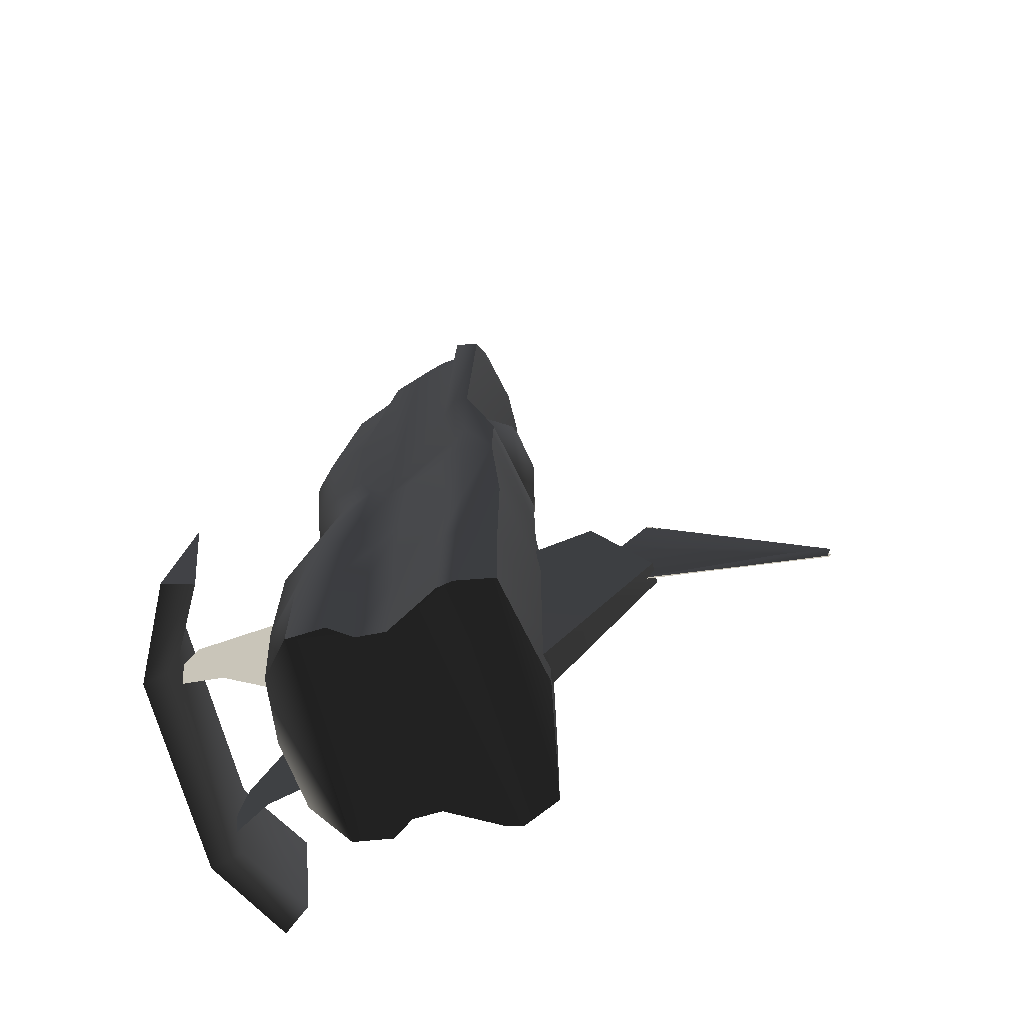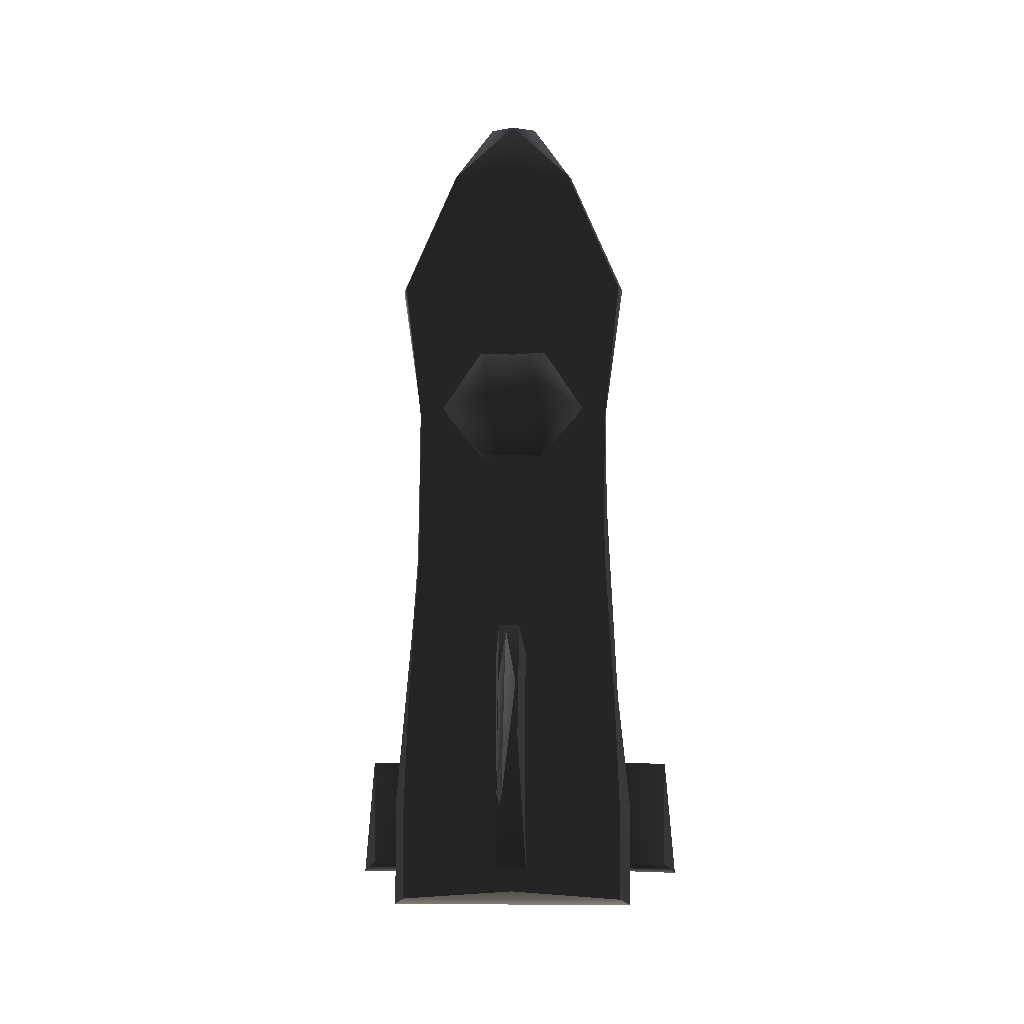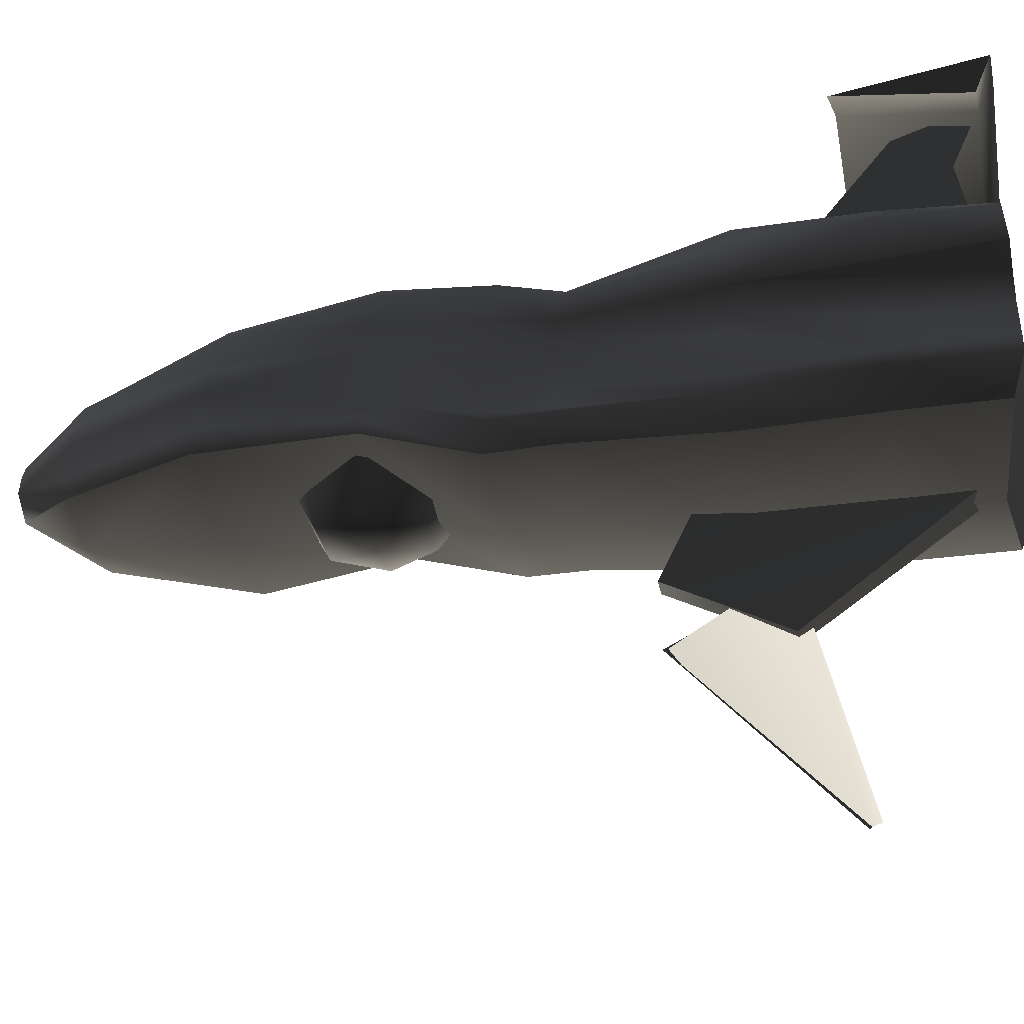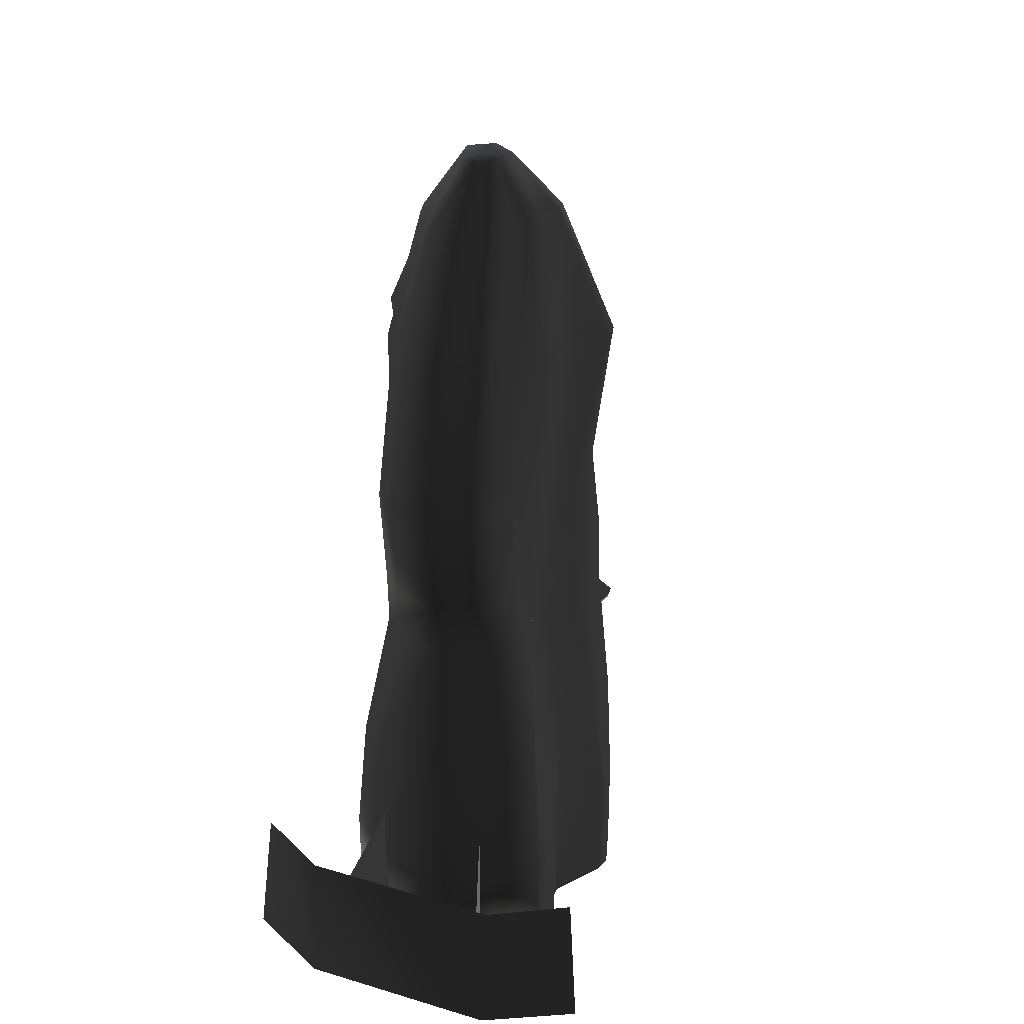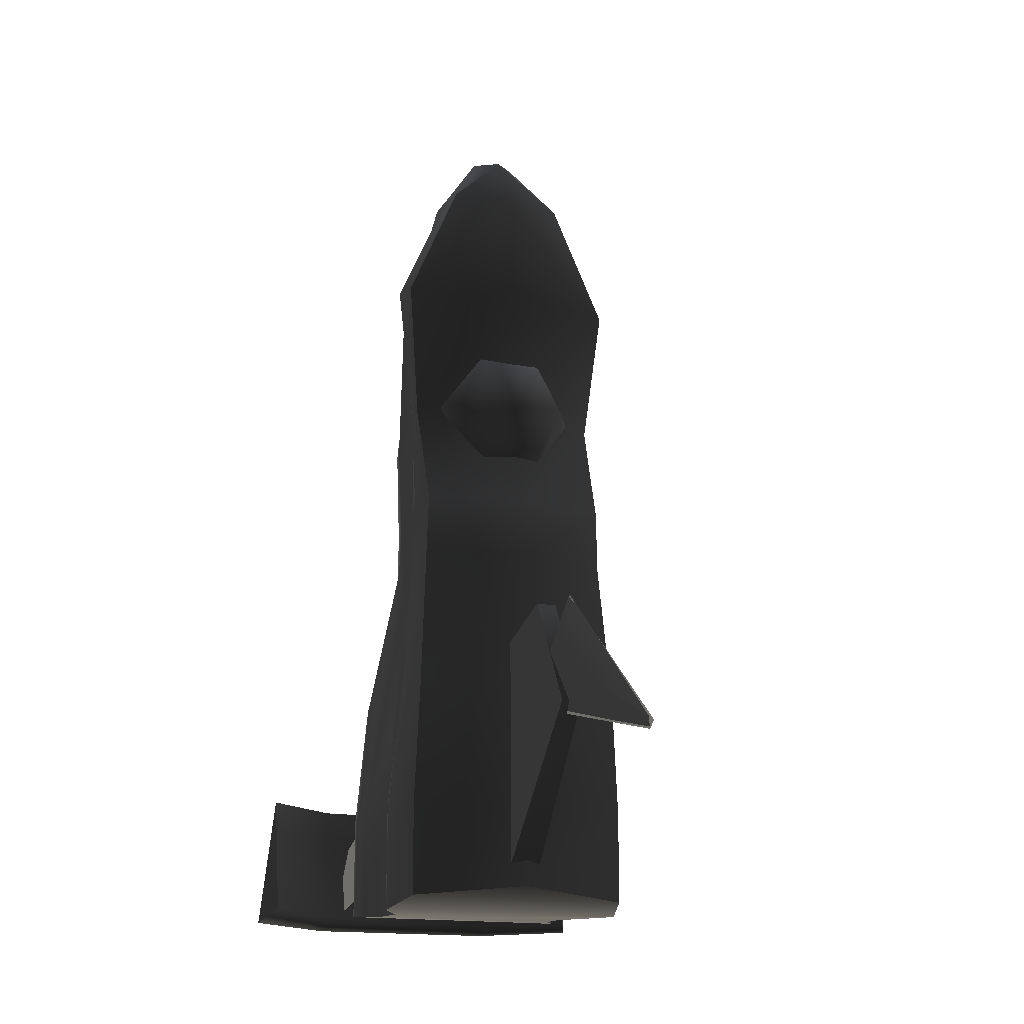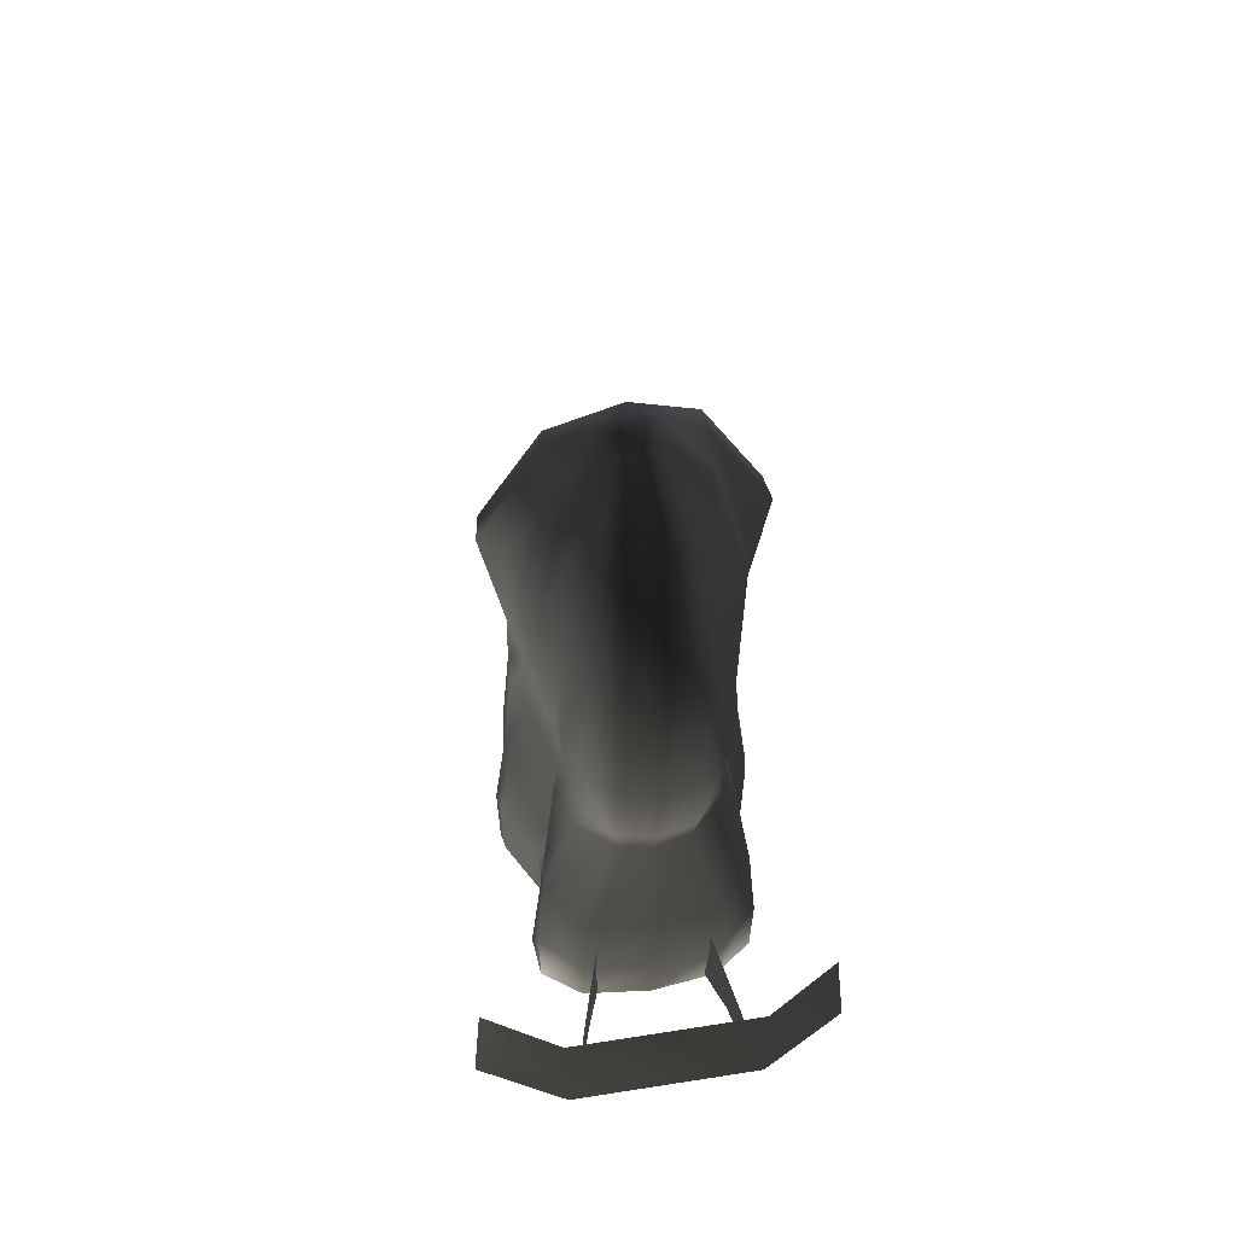
<metadata>
{"format":"obj","ext":"obj","renderer":"f3d","projection":"perspective","resolution":1024,"background":"white","views":[{"elev":-66.7,"azim":-75.7,"up":"+Z"},{"elev":-2.2,"azim":2.0,"up":"+Z"},{"elev":-31.6,"azim":100.9,"up":"+Y"},{"elev":29.7,"azim":-156.7,"up":"+Z"},{"elev":-15.8,"azim":-24.4,"up":"+Z"},{"elev":63.4,"azim":171.0,"up":"+Z"}]}
</metadata>
<code>
v  -0.1158 0.01851 2.363
v  0.1158 0.01851 2.363
v  0.0994 0.1029 2.363
v  0.07017 0.1671 2.363
v  0.000691 -0.06181 2.363
v  -0.08914 0.1245 2.363
v  -0.06615 0.1877 2.363
v  0.000219 0.2278 2.363
v  0.5726 -0.3276 -1.801
v  -0.5726 -0.3276 -1.801
v  -0.6301 -0.1496 -1.857
v  0.6301 -0.1496 -1.857
v  -0.6139 -0.07022 -1.857
v  -0.4657 0.191 -1.857
v  0.004836 -0.4285 -1.745
v  -0.4729 0.3321 -1.857
v  0.6139 -0.07022 -1.857
v  0.4657 0.191 -1.857
v  -0.5499 0.4418 -1.857
v  -0.5312 0.6332 -1.841
v  0.5312 0.6332 -1.841
v  0.5499 0.4418 -1.857
v  0.4729 0.3321 -1.857
v  -0.3402 0.787 -1.785
v  0.3402 0.787 -1.785
v  0.001688 0.8323 -1.757
v  0.001688 0.8576 -1.336
v  0.3402 0.8122 -1.336
v  0.3347 0.8069 -0.7431
v  0.5312 0.6332 -1.336
v  0.00166 0.85 -0.7431
v  0.4874 0.5897 -0.7431
v  0.4564 0.4397 -0.7431
v  0.1719 0.7082 -0.02044
v  0.3319 0.5734 -0.02016
v  0.000853 0.7446 -0.02044
v  0.3028 0.6394 0.271
v  0.39 0.4072 0.000193
v  0.1834 0.7752 0.271
v  0.2941 0.7076 0.7811
v  0.334 0.493 0.3148
v  0.1781 0.8196 0.7811
v  0.3567 0.5152 0.7811
v  0.1583 0.7044 1.458
v  0.2614 0.5977 1.458
v  0.37 0.41 0.6537
v  0.3575 0.3162 0.000193
v  0.317 0.4266 1.458
v  0.1088 0.4375 2.073
v  0.1797 0.3762 2.073
v  0.41 0.3331 1.458
v  0.218 0.2587 2.073
v  0.000619 0.4627 2.073
v  -0.1088 0.4375 2.073
v  0.000901 0.7411 1.458
v  0.001013 0.8609 0.7811
v  0.2819 0.1944 2.073
v  0.3087 0.1025 2.073
v  0.449 0.1995 1.458
v  0.3195 -0.06468 2.073
v  0.3027 -0.1621 2.073
v  0.4725 -0.01163 1.458
v  0.4596 0.02438 0.6536
v  0.595 -0.07576 1.458
v  0.5034 -0.04998 0.7811
v  0.5731 -0.1853 1.458
v  0.5009 -0.1217 0.7811
v  0.5086 -0.1242 0.271
v  0.4899 -0.2763 0.271
v  0.497 -0.2691 -0.02016
v  0.5447 -0.3281 -0.7431
v  0.5726 -0.3276 -1.336
v  0.5655 -0.1525 -0.7431
v  0.516 -0.1139 -0.02016
v  0.4495 -0.05085 0.3142
v  0.6301 -0.1496 -1.336
v  0.5509 -0.07298 -0.7431
v  0.4532 0.0157 0.00084
v  0.3917 0.1916 0.000193
v  0.6139 -0.07022 -1.336
v  0.4752 0.191 -0.7431
v  0.4657 0.191 -1.336
v  0.3941 0.3357 -0.7431
v  0.4729 0.3321 -1.336
v  0.4927 0.4418 -1.336
v  0.4006 0.192 0.3149
v  0.00091 0.814 0.271
v  -0.334 0.493 0.3148
v  -0.3028 0.6394 0.271
v  -0.3319 0.5734 -0.02016
v  -0.39 0.4072 0.000193
v  -0.4874 0.5897 -0.7431
v  -0.1719 0.7082 -0.02044
v  -0.3347 0.8069 -0.7431
v  -0.3575 0.3162 0.000193
v  -0.3567 0.5152 0.7811
v  -0.4564 0.4397 -0.7431
v  -0.5312 0.6332 -1.336
v  -0.3402 0.8122 -1.336
v  -0.5499 0.4418 -1.336
v  -0.4729 0.3321 -1.336
v  -0.3941 0.3357 -0.7431
v  -0.4657 0.191 -1.336
v  -0.4752 0.191 -0.7431
v  -0.3917 0.1916 0.000193
v  -0.5509 -0.07298 -0.7431
v  -0.6139 -0.07022 -1.336
v  -0.516 -0.1139 -0.02016
v  -0.5655 -0.1525 -0.7431
v  -0.4544 0.01603 0.000594
v  -0.4507 -0.05035 0.3144
v  -0.5086 -0.1242 0.271
v  -0.497 -0.2691 -0.02016
v  -0.6301 -0.1496 -1.336
v  -0.5726 -0.3276 -1.336
v  -0.5447 -0.3281 -0.7431
v  -0.4899 -0.2763 0.271
v  -0.5009 -0.1217 0.7811
v  -0.5731 -0.1853 1.458
v  -0.5034 -0.04998 0.7811
v  -0.4572 0.02356 0.6537
v  -0.595 -0.07576 1.458
v  -0.3027 -0.1621 2.073
v  -0.4725 -0.01163 1.458
v  -0.3195 -0.06468 2.073
v  -0.449 0.1995 1.458
v  -0.3087 0.1025 2.073
v  -0.2819 0.1944 2.073
v  -0.41 0.3331 1.458
v  -0.317 0.4266 1.458
v  -0.218 0.2587 2.073
v  -0.2614 0.5977 1.458
v  -0.2941 0.7076 0.7811
v  -0.1781 0.8196 0.7811
v  -0.1834 0.7752 0.271
v  -0.1797 0.3762 2.073
v  -0.1583 0.7044 1.458
v  0.002816 -0.2282 2.073
v  0.004097 -0.2815 1.458
v  0.004609 -0.1733 0.7811
v  0.004138 -0.3698 0.271
v  0.003802 -0.3627 -0.02016
v  0.004601 -0.4292 -0.7431
v  0.004836 -0.4285 -1.336
v  0.1323 -0.3168 0.5836
v  0.2649 -0.3168 0.8133
v  -0.000304 -0.3755 0.8133
v  -0.1329 -0.3168 1.043
v  -0.2655 -0.3168 0.8133
v  0.1323 -0.3168 1.043
v  -0.1329 -0.3168 0.5836
v  0.1872 -0.1419 0.4885
v  0.3747 -0.1419 0.8133
v  -0.1878 -0.1419 0.4885
v  -0.3753 -0.1419 0.8133
v  -0.1878 -0.1419 1.138
v  0.1872 -0.1419 1.138
v  -0.0514 -0.9569 -0.8951
v  -0.0514 -0.675 -0.3534
v  -0.08291 -0.3333 -0.5353
v  -0.08291 -0.3333 -1.746
v  0.0514 -0.675 -0.3534
v  0.0514 -0.9569 -0.8951
v  0.08291 -0.3333 -1.746
v  0.08291 -0.3333 -0.5353
v  -0.03335 -0.4376 -1.423
v  -0.03335 -0.2568 -0.784
v  0.03335 -0.2568 -0.784
v  0.03335 -0.4376 -1.423
v  0.03335 -0.8392 -0.8574
v  0.03335 -0.731 -0.5171
v  -0.03335 -0.731 -0.5171
v  -0.03335 -0.8392 -0.8574
v  -0.004654 -0.6767 -0.8879
v  -0.004654 -0.954 -0.3569
v  -0.01767 -1.783 -1.108
v  -0.006316 -1.763 -1.148
v  -0.04942 -0.8141 -0.6248
v  -0.006805 -0.6799 -0.897
v  -0.006805 -0.9582 -0.3665
v  0.03796 -0.8178 -0.6341
v  0.004209 -1.786 -1.119
v  -0.005143 -1.765 -1.159
v  -0.34 0.9953 -1.676
v  -0.4258 1.231 -1.81
v  -0.3883 1.128 -1.428
v  -0.2541 0.7594 -1.035
v  -0.2541 0.7594 -1.737
v  0.3883 1.128 -1.428
v  0.4258 1.231 -1.81
v  0.34 0.9953 -1.676
v  0.2541 0.7594 -1.737
v  0.2541 0.7594 -1.035
v  -0.4886 1.214 -1.219
v  -0.4881 1.147 -1.8
v  0.4881 1.147 -1.8
v  0.4886 1.214 -1.219
v  0.8538 0.944 -1.783
v  -0.8629 1.009 -1.202
v  -0.8538 0.944 -1.783
v  -0.9241 1.065 -1.855
v  -0.4886 1.285 -1.873
v  0.4886 1.285 -1.873
v  0.8629 1.009 -1.202
v  0.9241 1.065 -1.855
g frm-fuselg
f 1 2 3
f 1 3 4
f 1 5 2
f 1 4 6
f 7 6 4
f 4 8 7
f 9 10 11
f 9 11 12
f 11 13 14
f 12 11 14
f 9 15 10
f 16 17 12
f 12 14 16
f 16 18 17
f 16 19 20
f 16 20 21
f 16 21 22
f 16 22 23
f 16 23 18
f 21 20 24
f 21 24 25
f 25 24 26
f 27 28 25
f 27 25 26
f 28 21 25
f 28 29 30
f 28 30 21
f 31 29 28
f 30 22 21
f 30 32 33
f 33 22 30
f 29 32 30
f 34 32 29
f 34 35 32
f 35 33 32
f 36 34 29
f 36 29 31
f 35 37 38
f 35 38 33
f 39 37 35
f 39 35 34
f 39 40 37
f 37 41 38
f 40 41 37
f 39 42 40
f 40 43 41
f 44 45 40
f 44 40 42
f 45 43 40
f 41 43 46
f 46 47 41
f 47 38 41
f 45 48 43
f 48 46 43
f 49 50 45
f 49 45 44
f 50 48 45
f 48 51 46
f 50 52 48
f 52 51 48
f 8 4 50
f 8 50 49
f 4 52 50
f 53 49 44
f 8 53 54
f 53 44 55
f 55 44 42
f 55 42 56
f 52 4 3
f 2 57 3
f 3 57 52
f 2 58 57
f 52 57 51
f 57 58 59
f 57 59 51
f 2 60 58
f 2 61 60
f 58 60 62
f 58 62 59
f 46 51 59
f 46 59 63
f 59 62 63
f 62 64 65
f 62 65 63
f 60 64 62
f 60 61 66
f 60 66 64
f 61 2 5
f 64 66 67
f 64 67 65
f 68 65 69
f 63 65 68
f 65 67 69
f 68 69 70
f 68 70 71
f 68 71 72
f 73 74 68
f 68 72 73
f 75 68 74
f 63 68 75
f 76 72 9
f 73 72 76
f 77 78 73
f 77 73 76
f 78 74 73
f 78 75 74
f 79 75 78
f 79 78 77
f 77 76 80
f 77 80 81
f 79 77 81
f 80 76 12
f 76 9 12
f 82 80 17
f 80 12 17
f 83 81 80
f 83 80 82
f 79 81 47
f 47 81 83
f 33 38 83
f 33 83 84
f 83 82 84
f 38 47 83
f 84 82 18
f 82 17 18
f 33 84 23
f 84 18 23
f 33 23 85
f 85 23 22
f 46 79 47
f 46 86 79
f 79 86 75
f 46 63 75
f 46 75 86
f 56 42 39
f 87 39 34
f 56 39 87
f 87 34 36
f 31 28 27
f 33 85 22
f 88 89 90
f 88 90 91
f 91 90 92
f 90 93 94
f 90 94 92
f 89 93 90
f 88 91 95
f 96 89 88
f 96 88 95
f 95 91 97
f 97 91 92
f 97 92 98
f 92 94 99
f 92 99 98
f 94 31 27
f 94 27 99
f 98 99 24
f 99 27 26
f 99 26 24
f 100 98 20
f 98 24 20
f 97 98 100
f 100 20 19
f 101 100 19
f 102 97 100
f 102 100 101
f 101 19 16
f 103 101 16
f 104 102 101
f 104 101 103
f 105 95 102
f 95 97 102
f 104 105 102
f 105 104 106
f 106 104 103
f 107 103 14
f 103 16 14
f 106 103 107
f 108 106 109
f 108 110 106
f 105 106 110
f 109 106 107
f 105 110 111
f 95 105 111
f 108 112 110
f 112 111 110
f 113 112 108
f 113 108 109
f 113 109 114
f 109 107 114
f 114 107 13
f 107 14 13
f 115 114 11
f 114 13 11
f 113 114 116
f 116 114 115
f 113 117 118
f 113 118 112
f 119 120 118
f 118 120 112
f 121 111 120
f 121 120 122
f 120 111 112
f 119 122 120
f 123 122 119
f 122 124 121
f 125 124 122
f 123 125 122
f 95 111 121
f 95 121 124
f 95 124 126
f 125 126 124
f 1 127 125
f 1 125 123
f 125 127 126
f 5 1 123
f 1 128 127
f 127 128 129
f 127 129 126
f 95 126 129
f 95 129 96
f 128 130 129
f 129 130 96
f 6 131 128
f 1 6 128
f 128 131 130
f 131 132 130
f 130 132 133
f 130 133 96
f 96 133 89
f 133 134 135
f 133 135 89
f 132 134 133
f 136 137 132
f 131 136 132
f 132 137 134
f 6 136 131
f 6 7 136
f 7 54 136
f 136 54 137
f 54 55 137
f 137 55 56
f 137 56 134
f 54 7 8
f 54 53 55
f 8 49 53
f 134 56 87
f 134 87 135
f 135 87 36
f 135 36 93
f 89 135 93
f 93 36 31
f 93 31 94
f 115 11 10
g frm-fuselg
f 66 61 138
f 66 138 139
f 5 123 138
f 5 138 61
f 138 123 119
f 138 119 139
f 66 139 140
f 66 140 67
f 139 119 118
f 139 118 140
f 140 117 141
f 67 140 141
f 140 118 117
f 67 141 69
f 69 141 142
f 141 117 113
f 141 113 142
f 69 142 70
f 142 113 116
f 142 116 143
f 70 142 143
f 70 143 71
f 71 143 144
f 143 116 115
f 143 115 144
f 71 144 72
f 72 144 15
f 144 115 10
f 144 10 15
f 72 15 9
g frm-hatchz
f 145 146 147
f 148 149 147
f 146 150 147
f 151 145 147
f 149 151 147
f 150 148 147
f 146 145 152
f 146 152 153
f 150 146 153
f 145 151 154
f 145 154 152
f 151 149 155
f 151 155 154
f 149 148 156
f 149 156 155
f 148 150 157
f 148 157 156
f 150 153 157
g frm-landgr1
f 158 159 160
f 158 160 161
f 162 163 164
f 162 164 165
g frm-landgr1
f 159 162 165
f 159 165 160
f 163 158 161
f 163 161 164
f 163 162 159
f 163 159 158
g frm-LL1
f 166 167 168
f 166 168 169
f 170 171 172
f 170 172 173
f 172 171 168
f 172 168 167
f 170 173 166
f 170 166 169
f 173 172 167
f 173 167 166
f 171 170 169
f 171 169 168
g frm-rlandgr
f 174 175 176
f 174 176 177
f 178 175 174
f 178 174 177
f 178 177 176
f 175 178 176
g frm-llandgr
f 179 180 181
f 182 183 179
f 182 179 181
f 182 181 180
f 183 182 180
f 183 180 179
g frm-rfinzzz
f 184 185 186
f 186 187 188
f 186 188 184
f 184 188 187
f 184 187 186
f 186 185 184
g frm-lfinzzz
f 189 190 191
f 191 192 193
f 191 193 189
f 189 193 192
f 189 192 191
f 191 190 189
g frm-finzzz1
f 194 195 196
f 194 196 197
f 197 196 198
f 195 194 199
f 195 199 200
f 194 201 199
f 194 202 201
f 202 194 197
f 202 197 203
f 203 197 204
f 203 204 205
f 197 198 204
f 195 202 203
f 202 195 200
f 202 200 201
f 195 203 196
f 196 203 205
f 196 205 198
f 199 201 200
f 198 205 204

</code>
